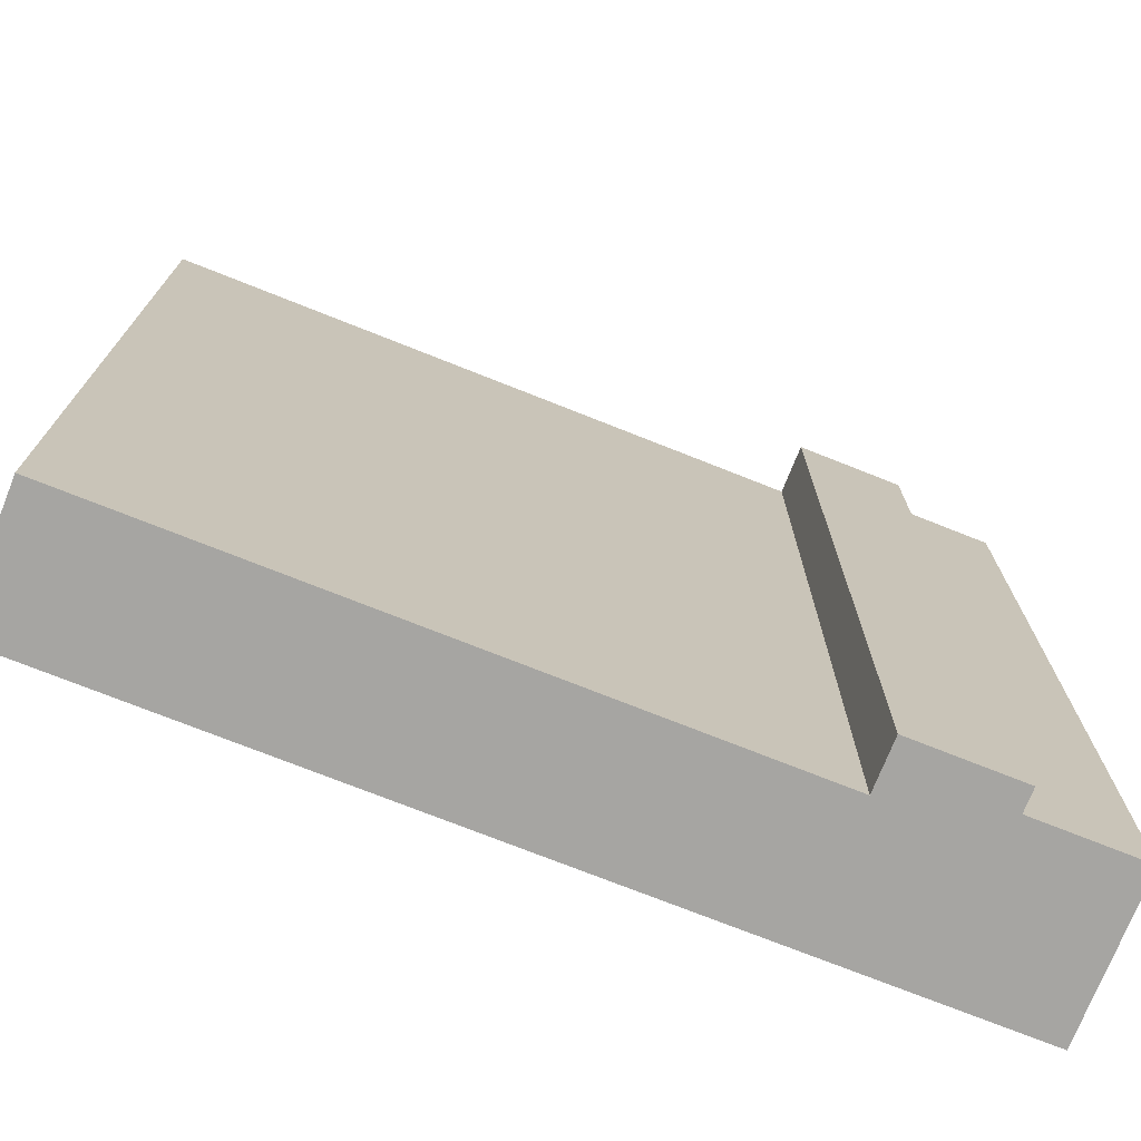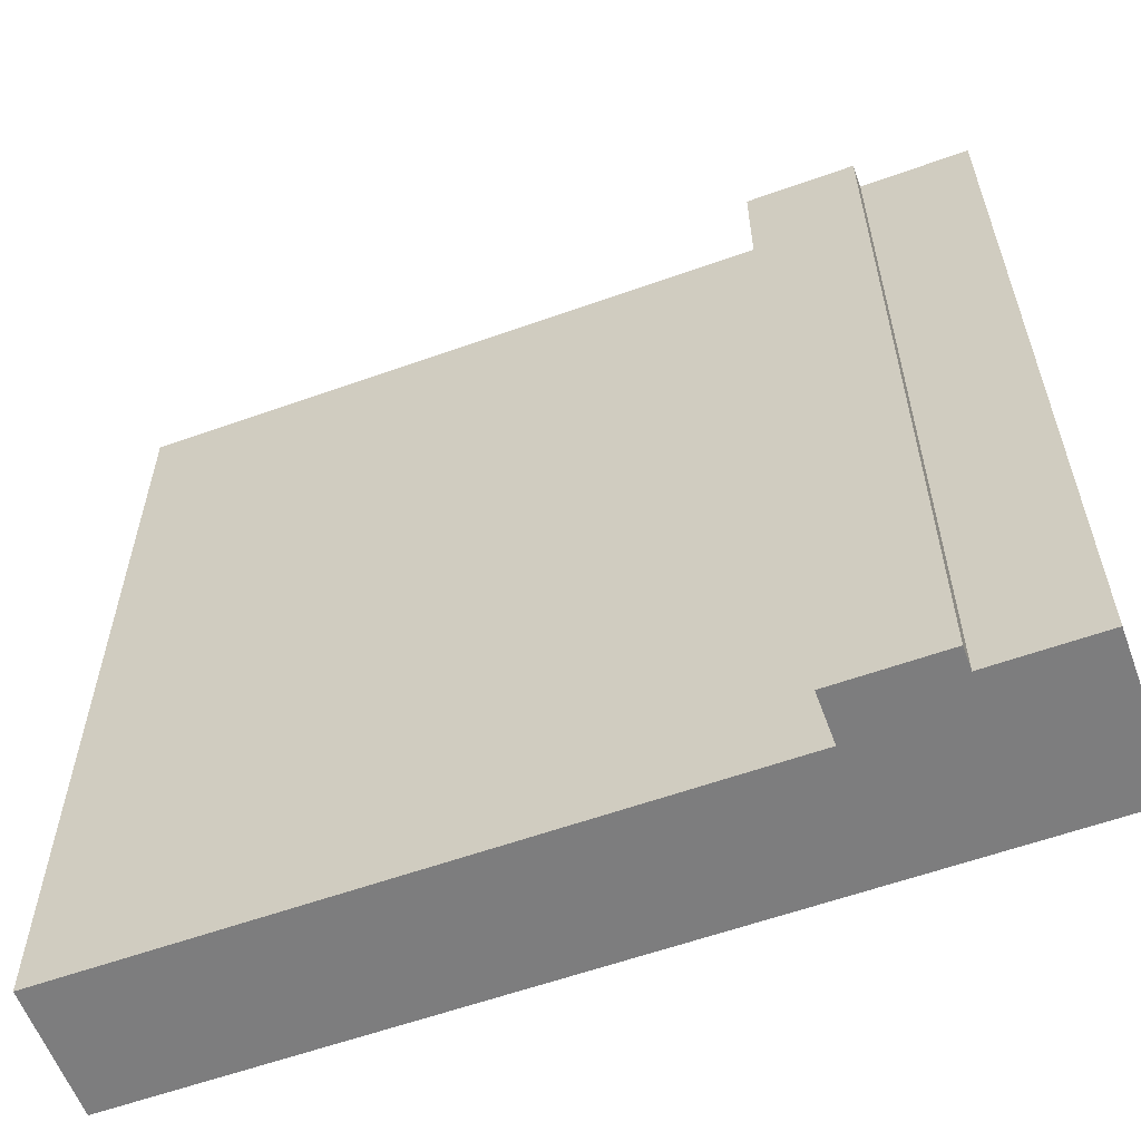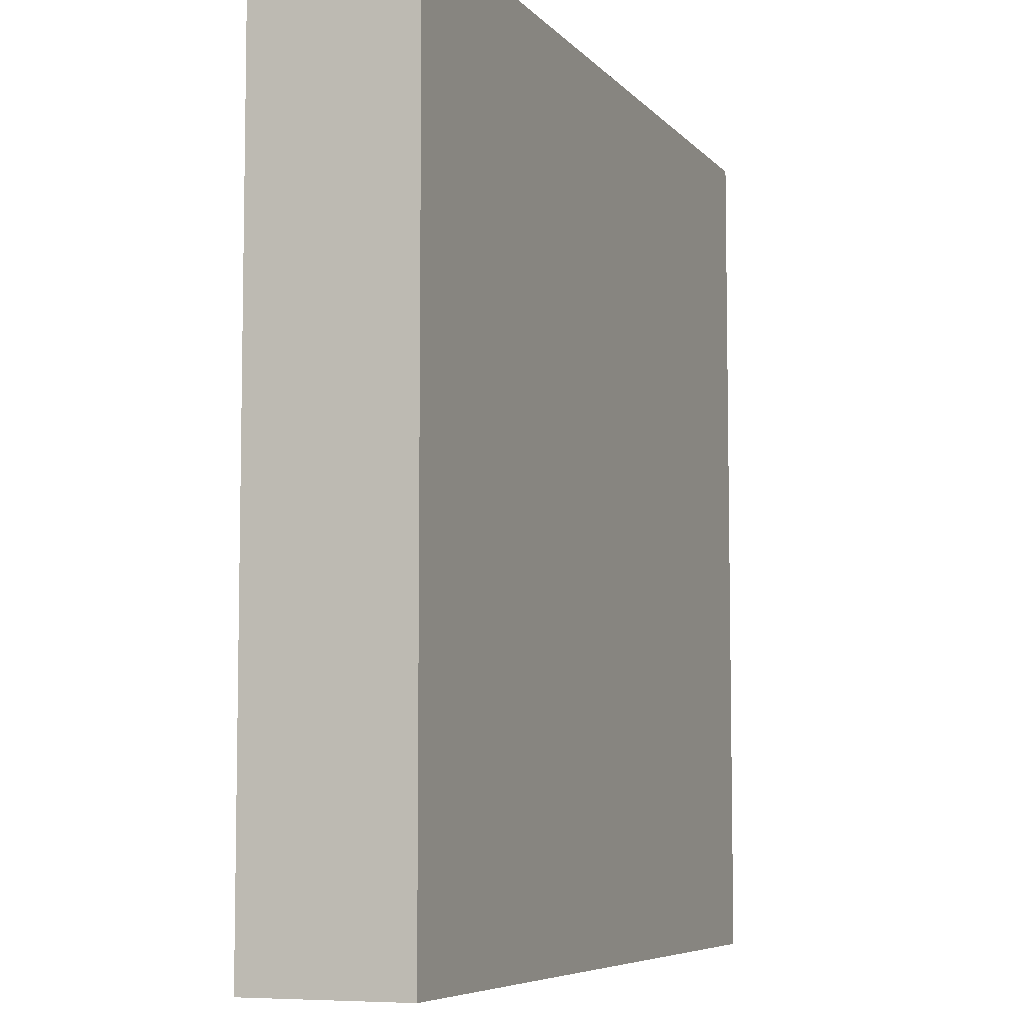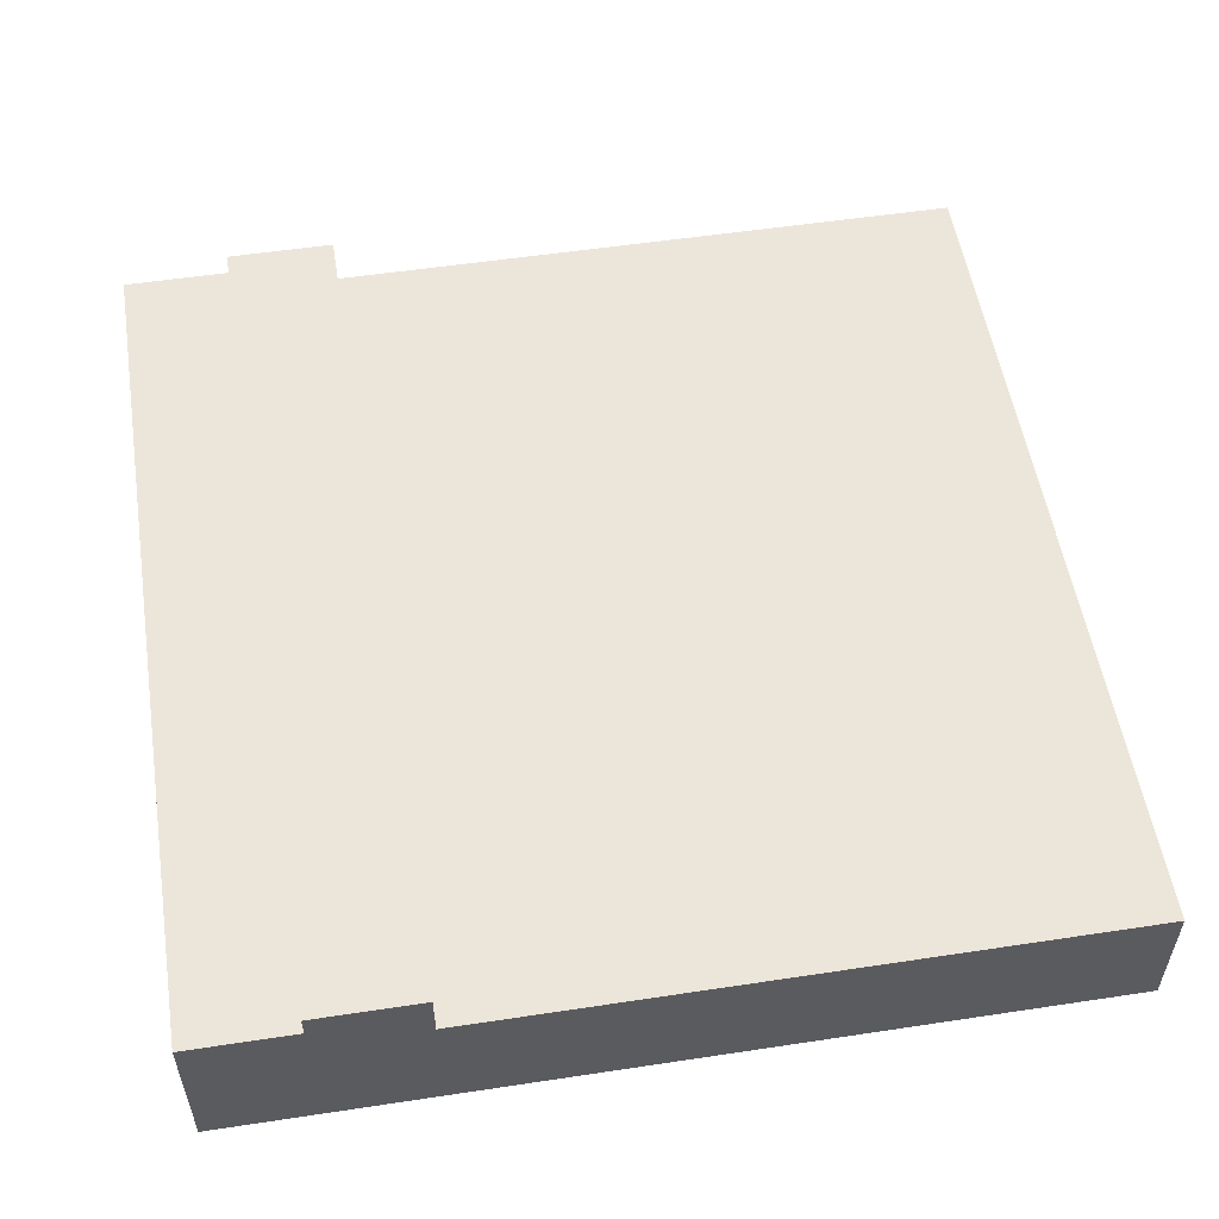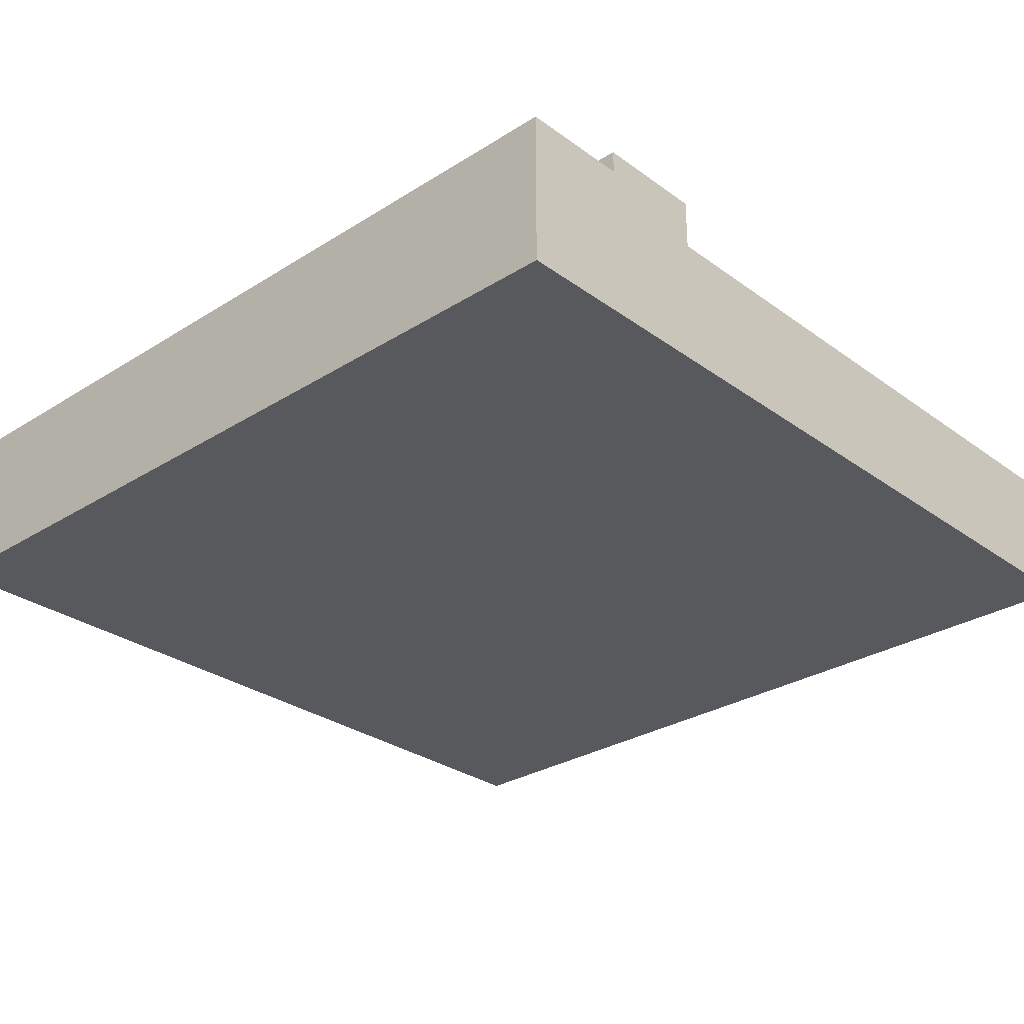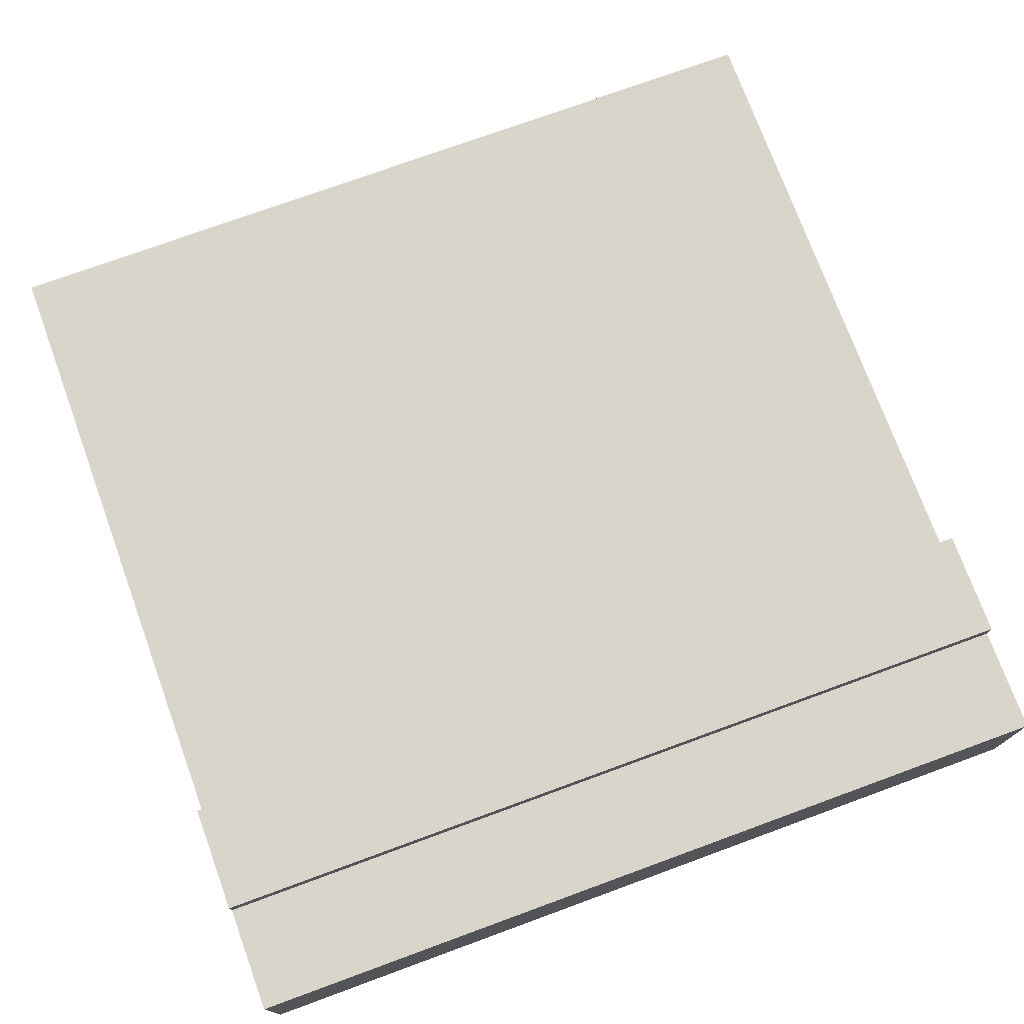
<metadata>
{"format":"obj","ext":"obj","renderer":"f3d","projection":"perspective","resolution":1024,"background":"white","views":[{"elev":-73.7,"azim":158.3,"up":"+Z"},{"elev":-59.2,"azim":-159.8,"up":"+Z"},{"elev":-6.7,"azim":-68.6,"up":"+Z"},{"elev":54.4,"azim":-9.1,"up":"+Y"},{"elev":-29.1,"azim":-47.0,"up":"+Y"},{"elev":74.6,"azim":-110.1,"up":"+Y"}]}
</metadata>
<code>
o roadTile_252
v 6 3.64 -24
v 6 5.04 -24
v 6 5.04 0
v 6 3.64 0
v 6 1e-06 -24
v 3 1e-06 -24
v 3 4.4 -24
v 3 5.04 -24
v 24 1e-06 -24
v 24 0 0
v 6 0 -0
v 3 0 -0
v 0 0 -0
v 0 1e-06 -24
v 24 3.64 -24
v 24 3.64 0
v 3 5.04 0
v 3 4.4 0
v 0 4.4 0
v 0 4.4 -24
f 2 4 1
f 7 2 1
f 4 3 18
f 18 8 7
f 8 3 2
f 2 3 4
f 1 5 6
f 7 8 2
f 1 6 7
f 3 17 18
f 18 12 4
f 12 11 4
f 18 17 8
f 8 17 3
f 6 5 11
f 18 20 19
f 12 19 13
f 13 20 14
f 7 14 20
f 5 9 10
f 11 12 6
f 12 13 6
f 5 10 11
f 13 14 6
f 18 7 20
f 12 18 19
f 13 19 20
f 7 6 14
f 16 9 15
f 15 4 16
f 5 15 9
f 16 11 10
f 16 10 9
f 15 1 4
f 5 1 15
f 16 4 11

</code>
